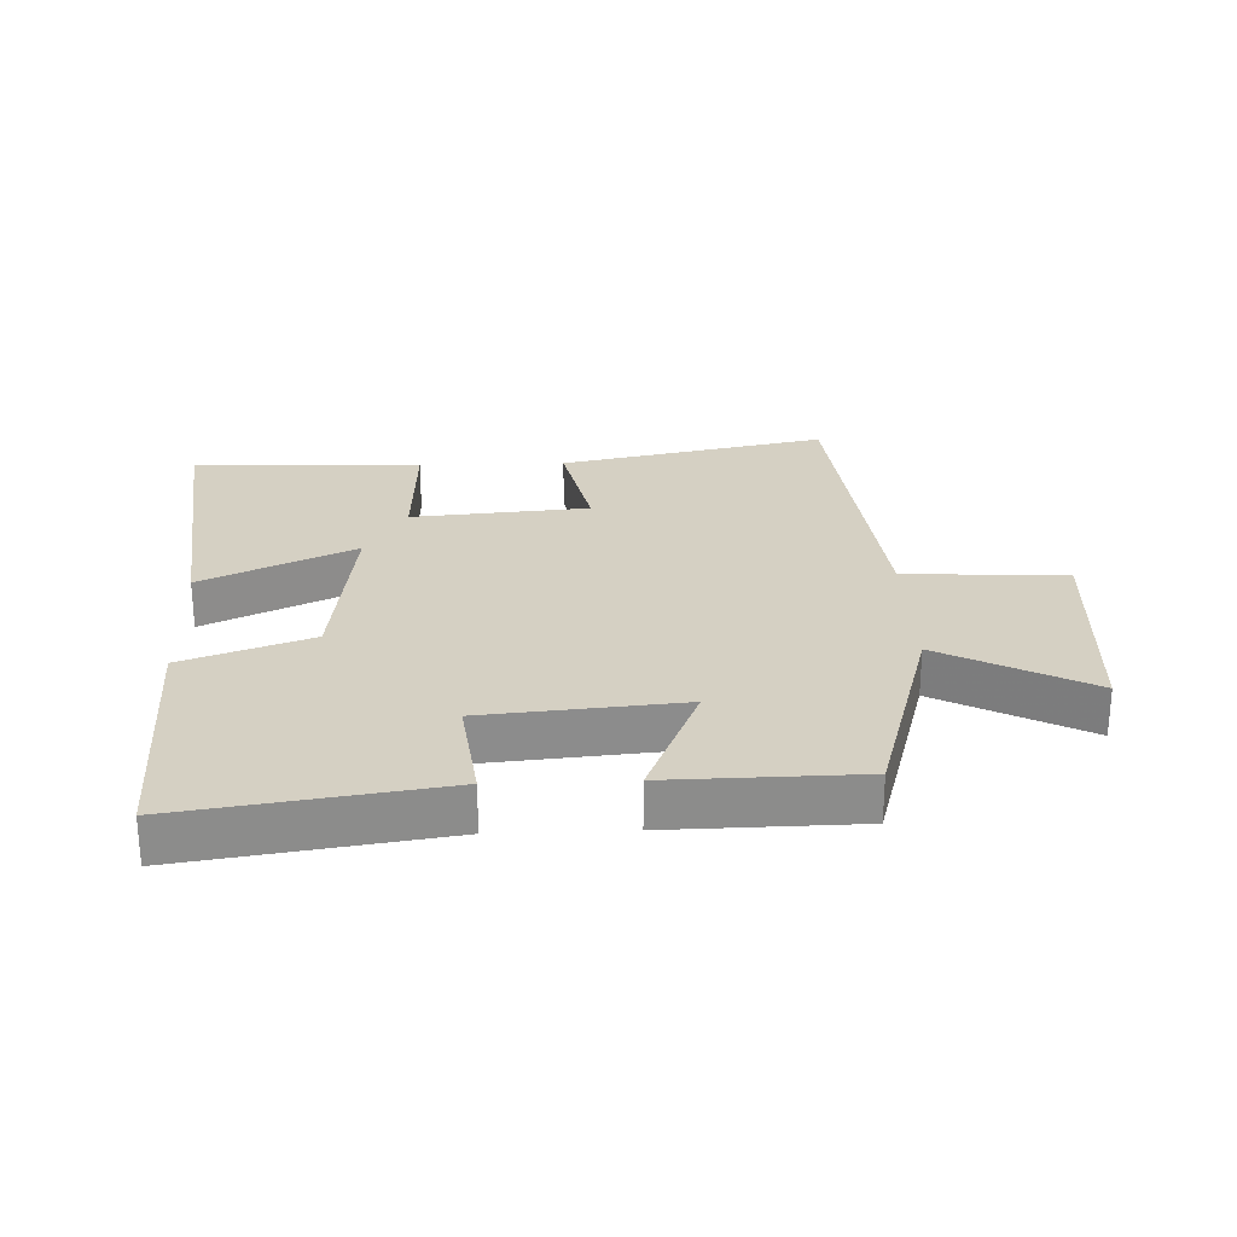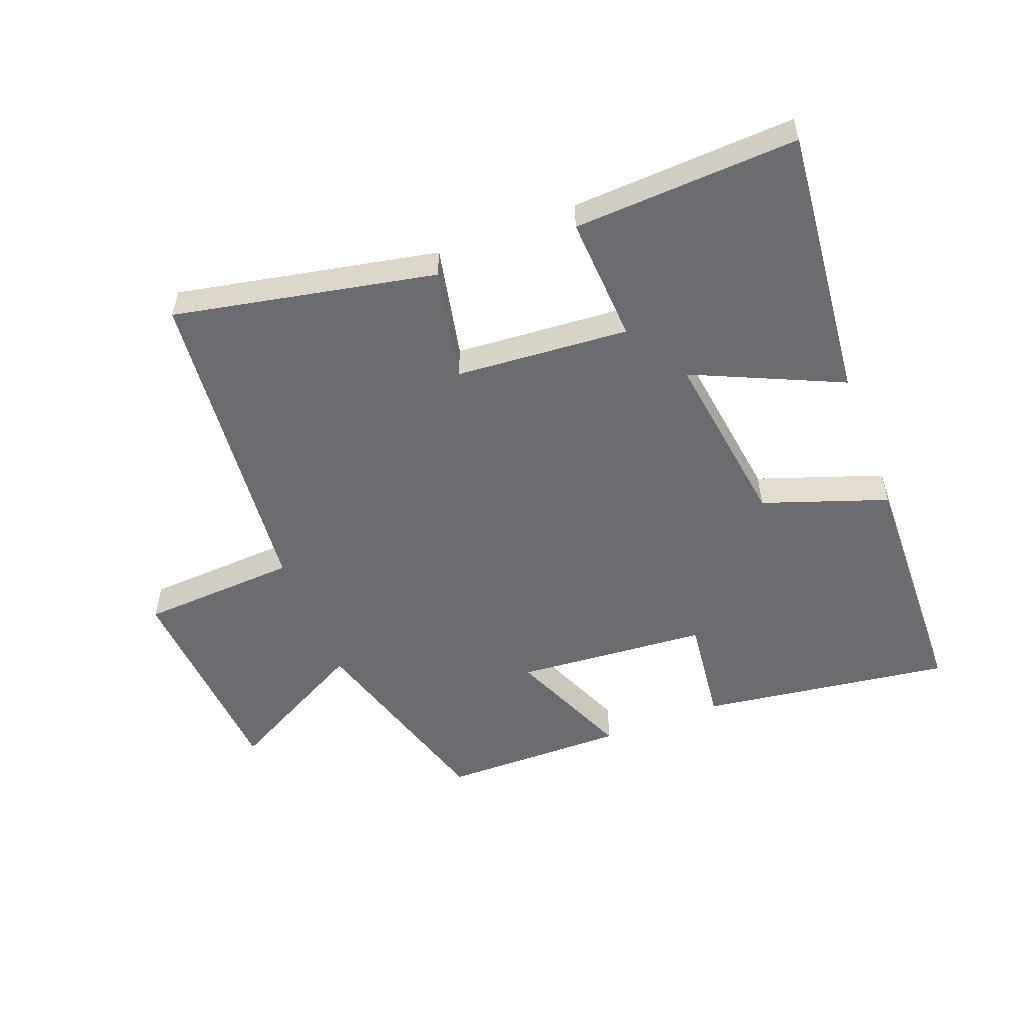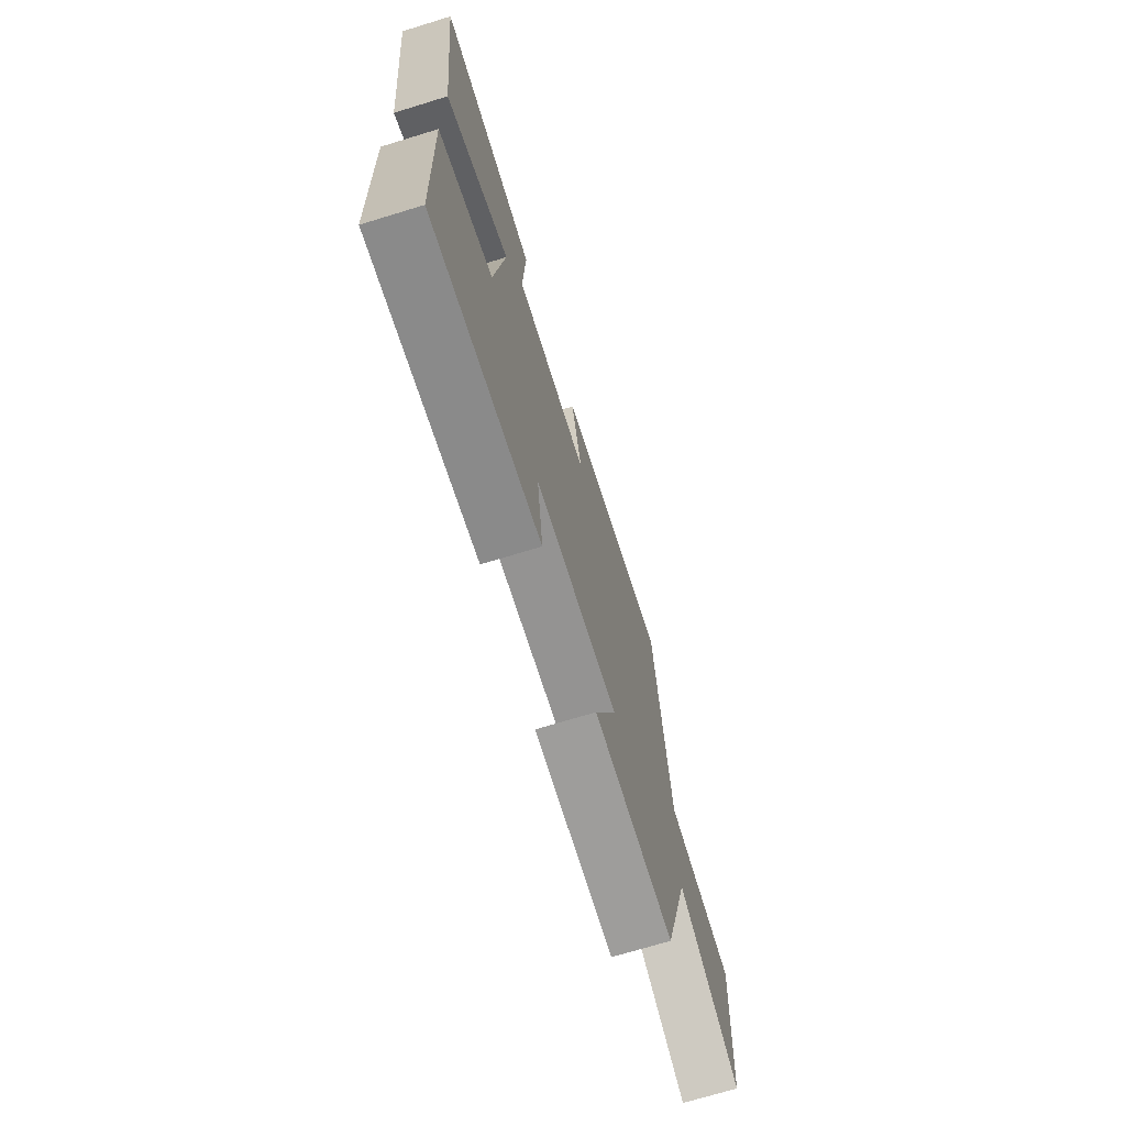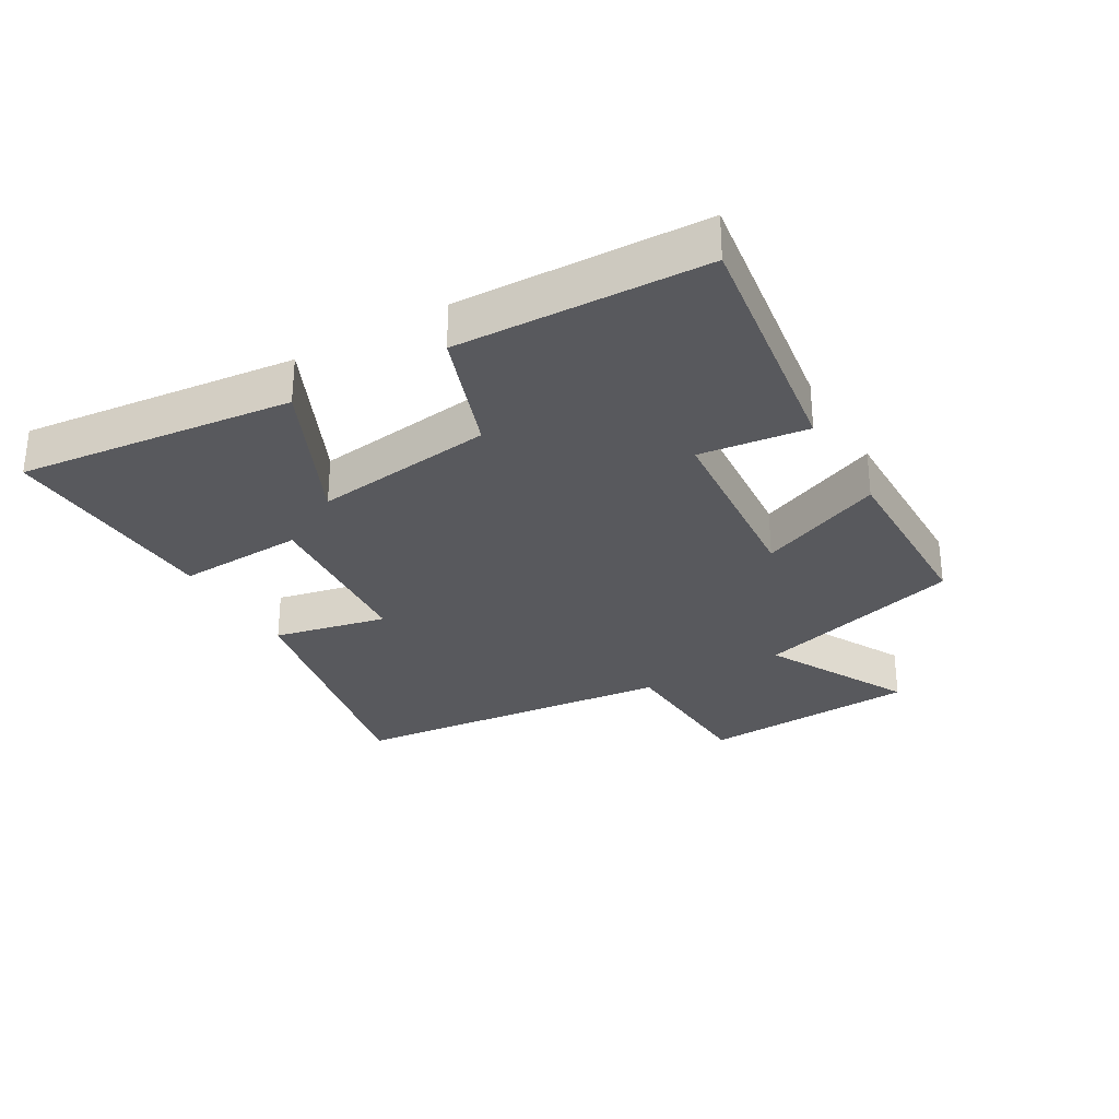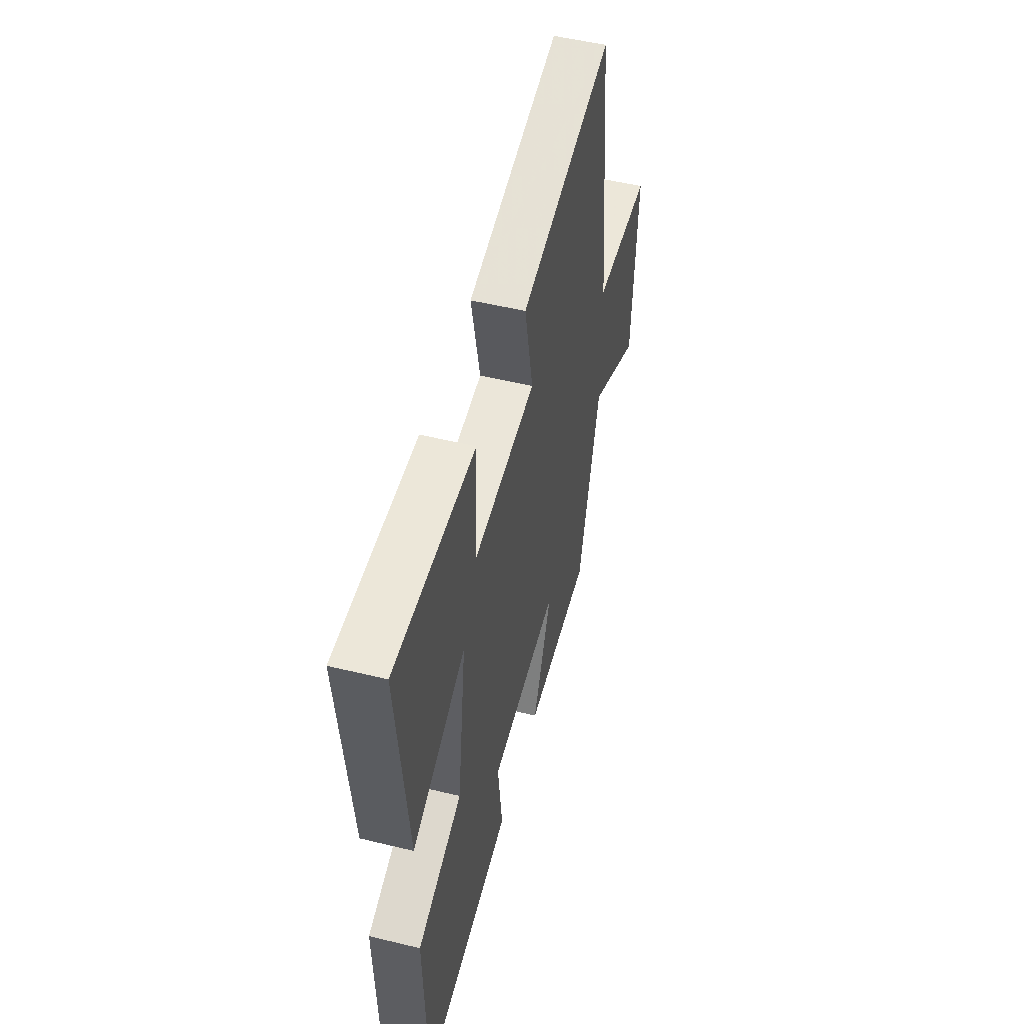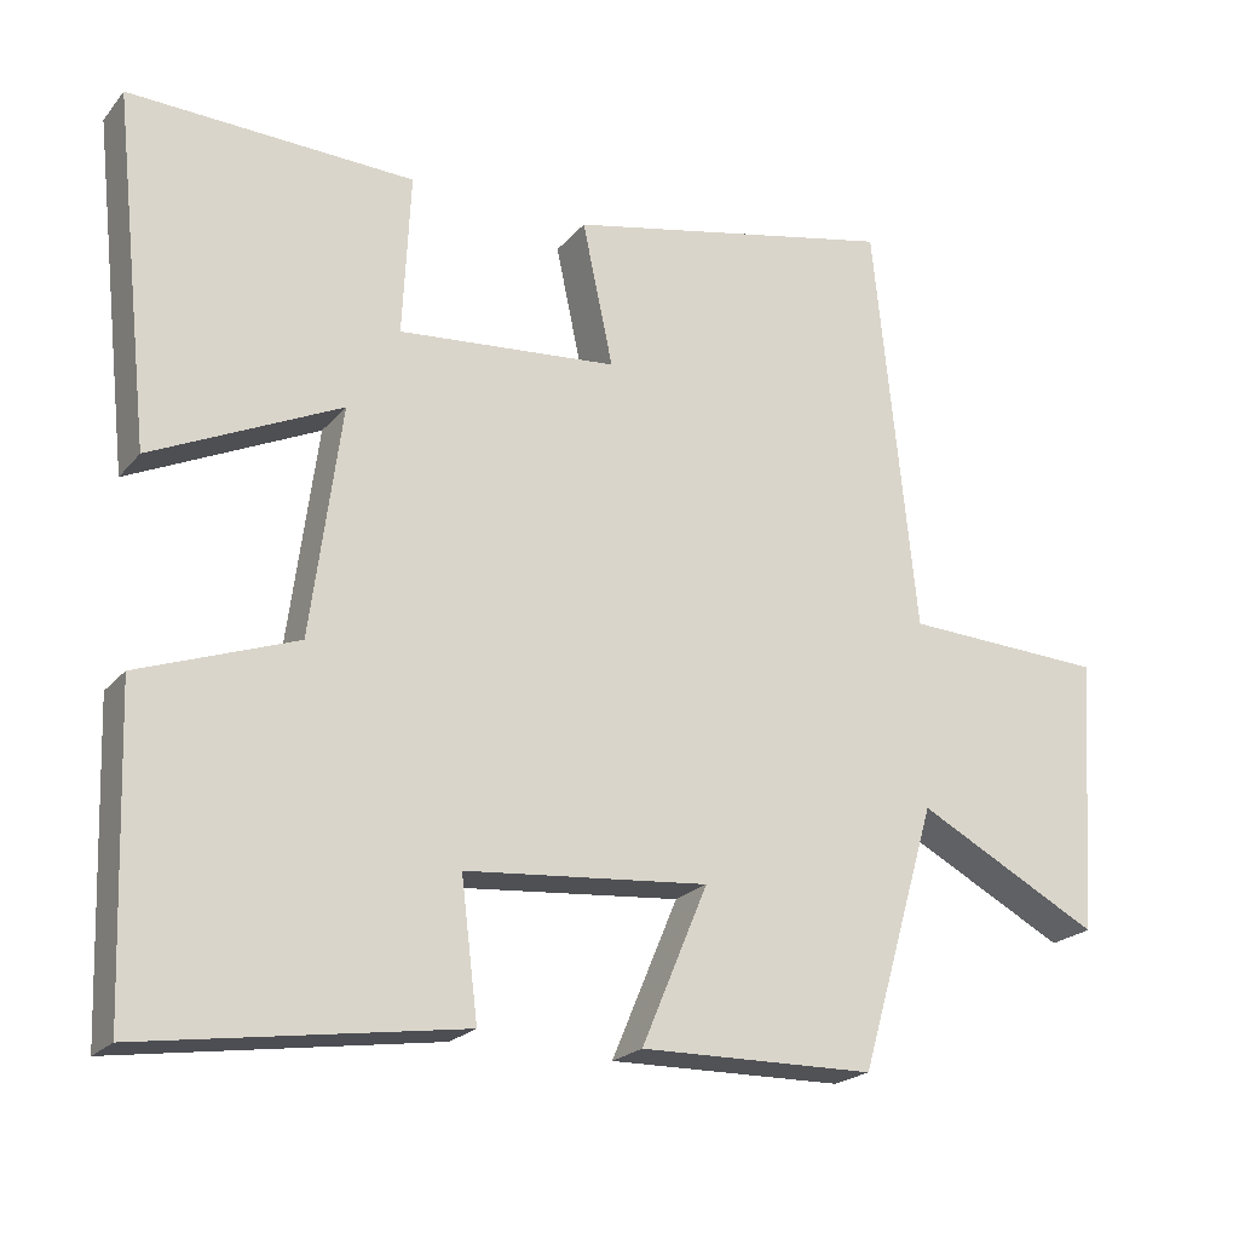
<metadata>
{"format":"obj","ext":"obj","renderer":"f3d","projection":"perspective","resolution":1024,"background":"white","views":[{"elev":26.2,"azim":177.7,"up":"+Y"},{"elev":-53.7,"azim":21.3,"up":"+Y"},{"elev":-71.3,"azim":107.0,"up":"+Z"},{"elev":-29.9,"azim":120.1,"up":"+Y"},{"elev":51.2,"azim":104.9,"up":"+Z"},{"elev":-21.3,"azim":151.8,"up":"+Z"}]}
</metadata>
<code>
v 0.487 0.07 -0.558
v 0.089 0.07 -0.5
v 0.11 0.07 -0.329
v -0.194 0.07 -0.303
v -0.111 0.07 -0.5
v -0.404 0.07 -0.496
v -0.5 0.07 -0.167
v -0.728 0.07 -0.288
v -0.75 0.07 0.056
v -0.5 0.07 0.069
v -0.447 0.07 0.584
v -0.034 0.07 0.5
v -0.072 0.07 0.321
v 0.202 0.07 0.299
v 0.192 0.07 0.5
v 0.547 0.07 0.516
v 0.5 0.07 0.081
v 0.265 0.07 0.189
v 0.303 0.07 -0.097
v 0.5 0.07 -0.167
v 0.487 0 -0.558
v 0.089 0 -0.5
v 0.11 0 -0.329
v -0.194 0 -0.303
v -0.111 0 -0.5
v -0.404 0 -0.496
v -0.5 0 -0.167
v -0.728 0 -0.288
v -0.75 0 0.056
v -0.5 0 0.069
v -0.447 0 0.584
v -0.034 0 0.5
v -0.072 0 0.321
v 0.202 0 0.299
v 0.192 0 0.5
v 0.547 0 0.516
v 0.5 0 0.081
v 0.265 0 0.189
v 0.303 0 -0.097
v 0.5 0 -0.167
f 19 20 1 2
f 18 19 2 3
f 15 16 17 18
f 14 15 18
f 13 14 18 3
f 10 11 12 13
f 10 13 3 4
f 7 8 9 10
f 6 7 10
f 4 5 6 10
f 22 21 40 39
f 23 22 39 38
f 38 37 36 35
f 38 35 34
f 23 38 34 33
f 33 32 31 30
f 24 23 33 30
f 30 29 28 27
f 30 27 26
f 30 26 25 24
f 1 21 22 2
f 2 22 23 3
f 3 23 24 4
f 4 24 25 5
f 5 25 26 6
f 6 26 27 7
f 7 27 28 8
f 8 28 29 9
f 9 29 30 10
f 10 30 31 11
f 11 31 32 12
f 12 32 33 13
f 13 33 34 14
f 14 34 35 15
f 15 35 36 16
f 16 36 37 17
f 17 37 38 18
f 18 38 39 19
f 19 39 40 20
f 20 40 21 1

</code>
